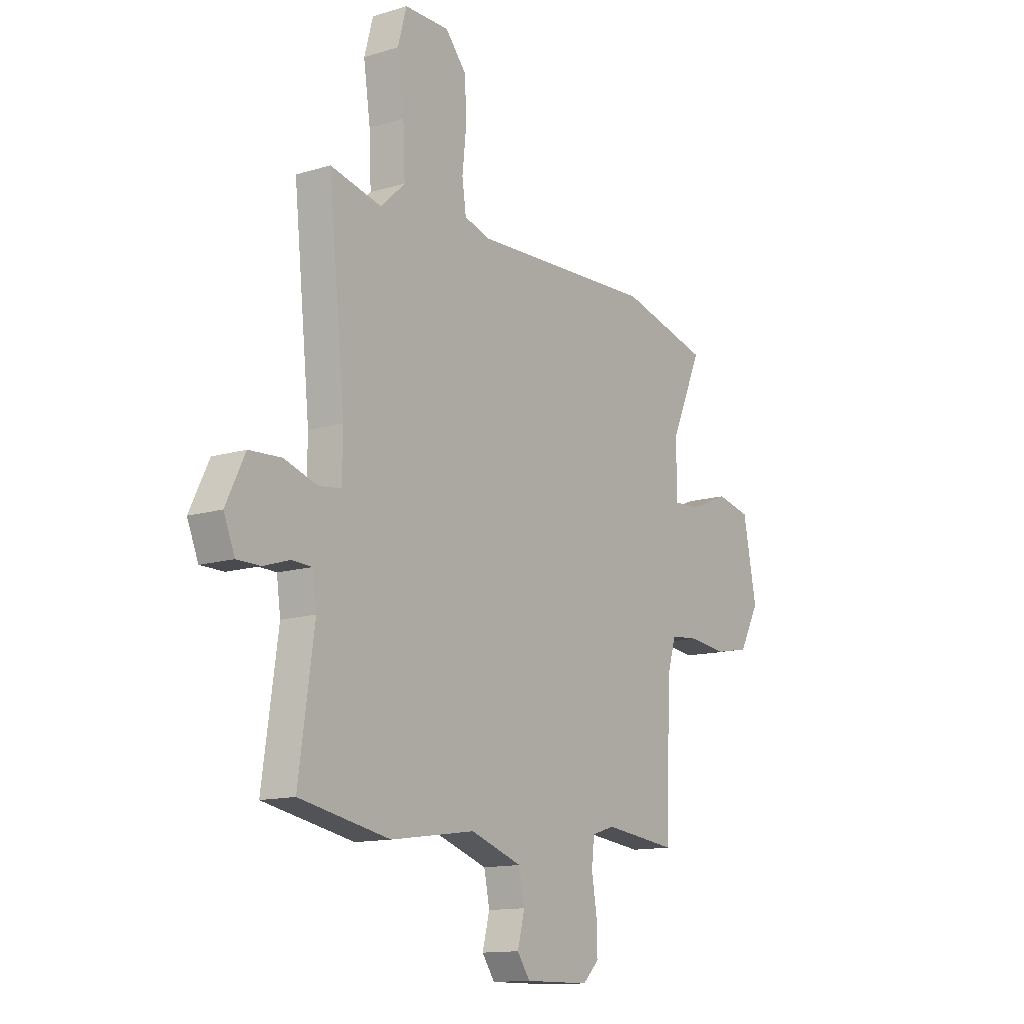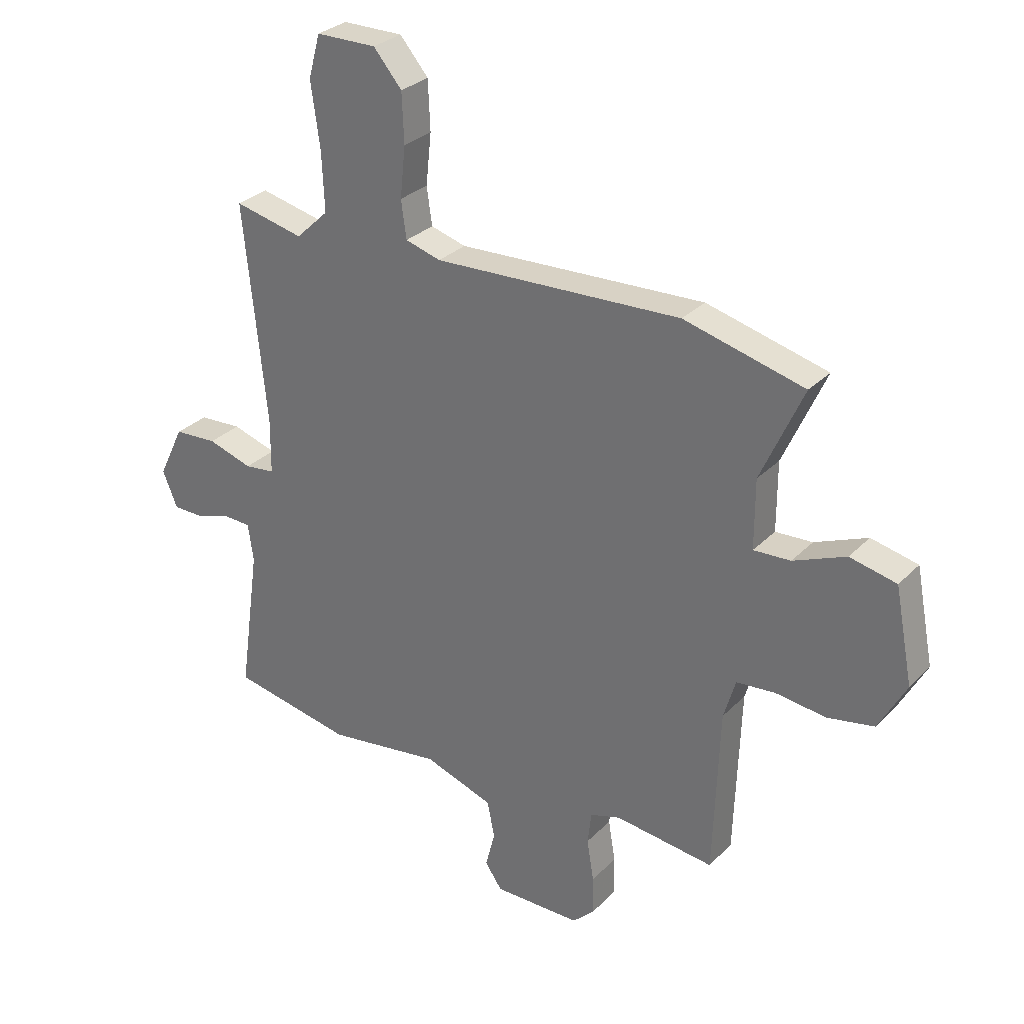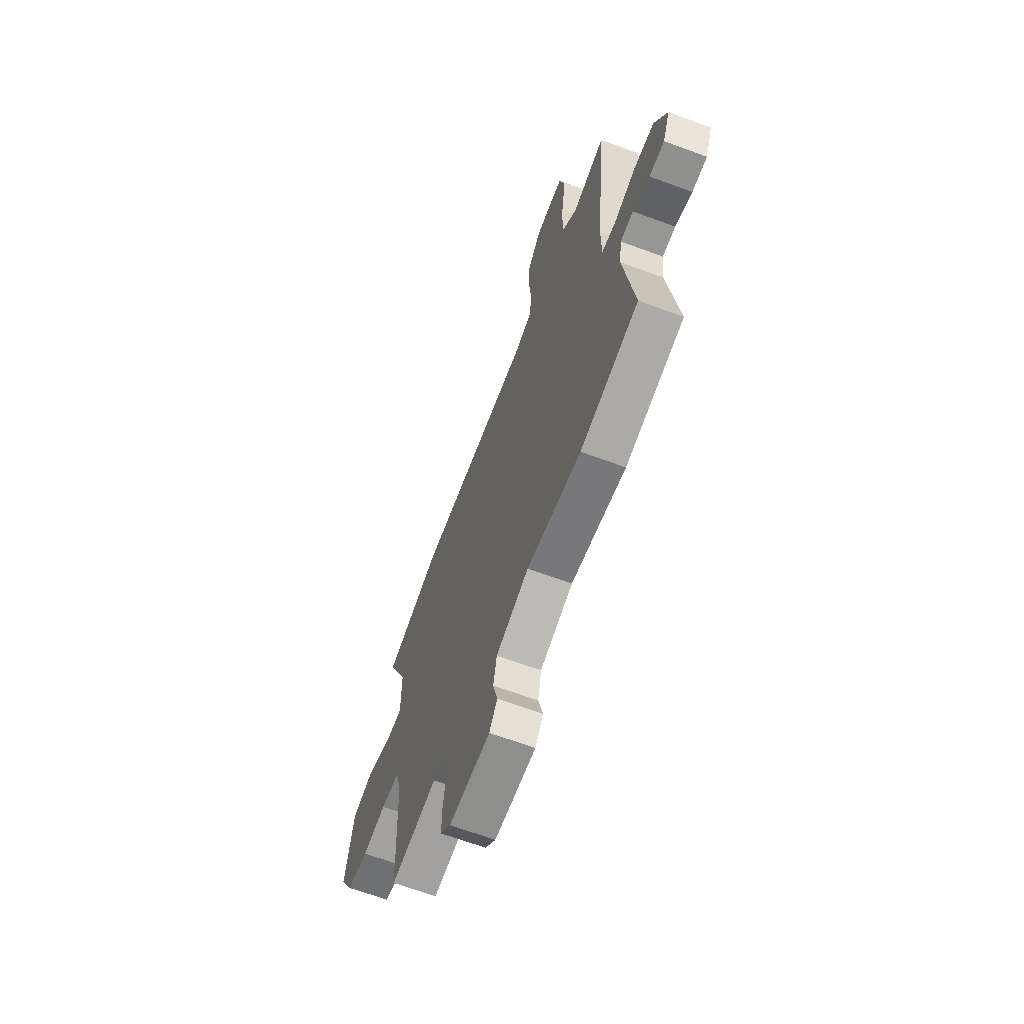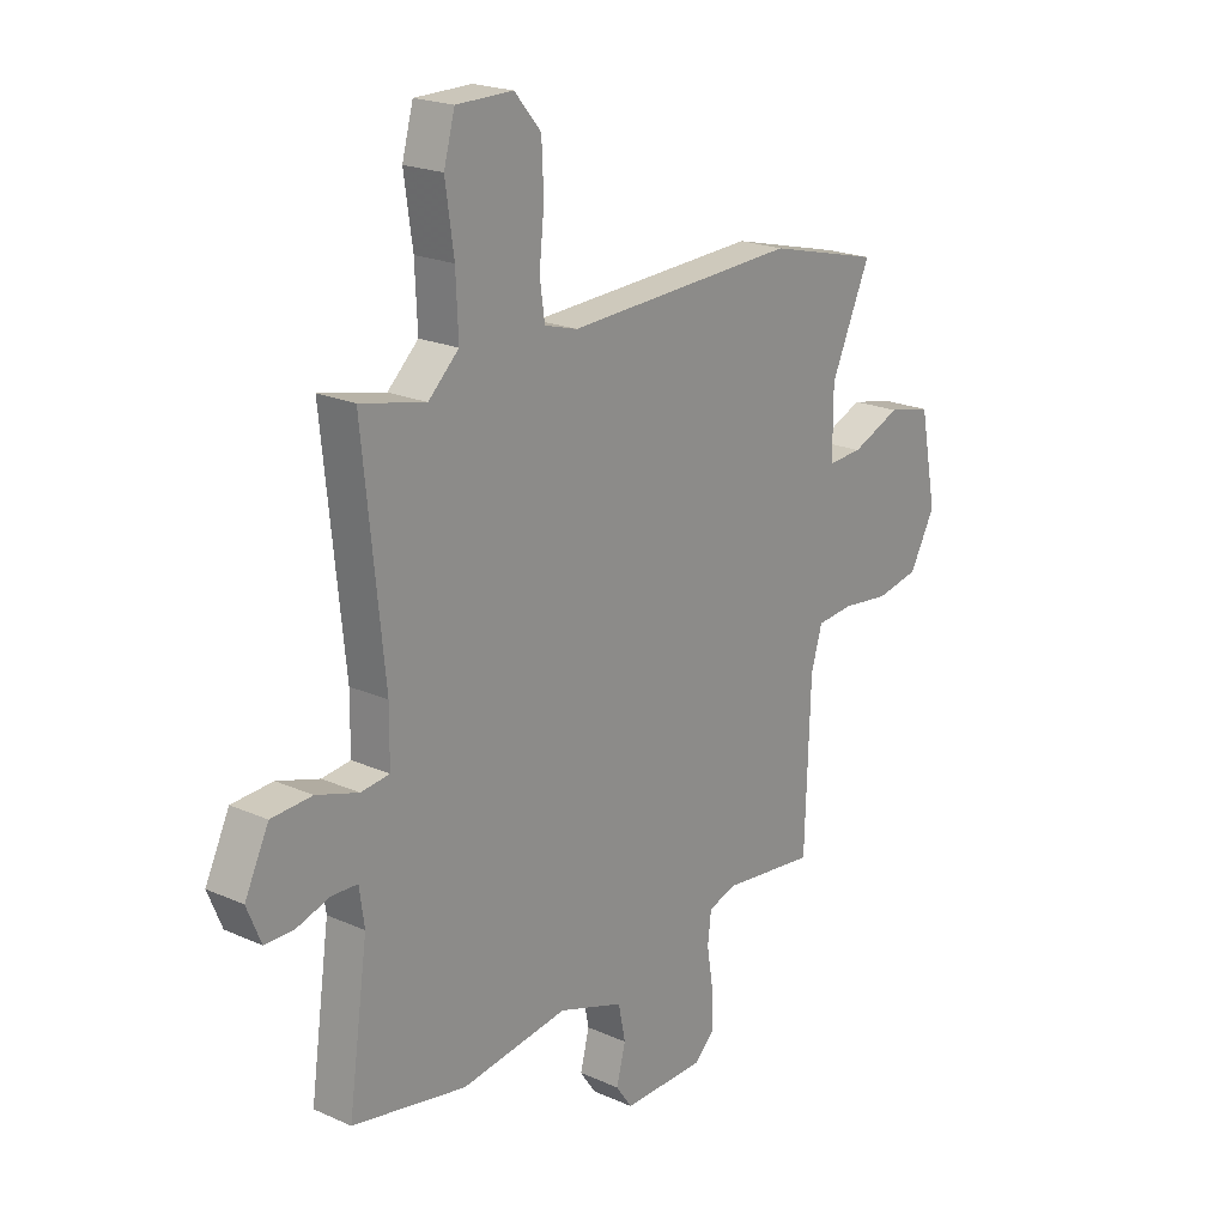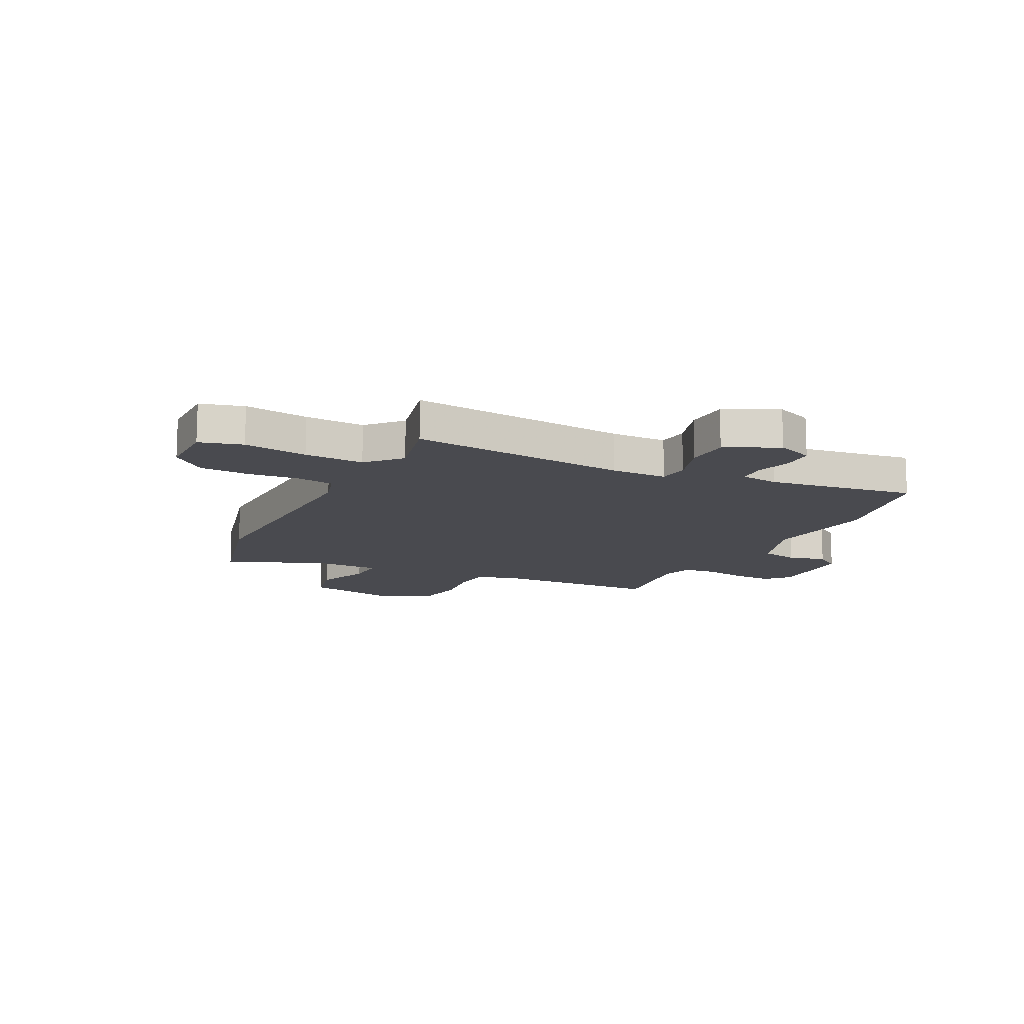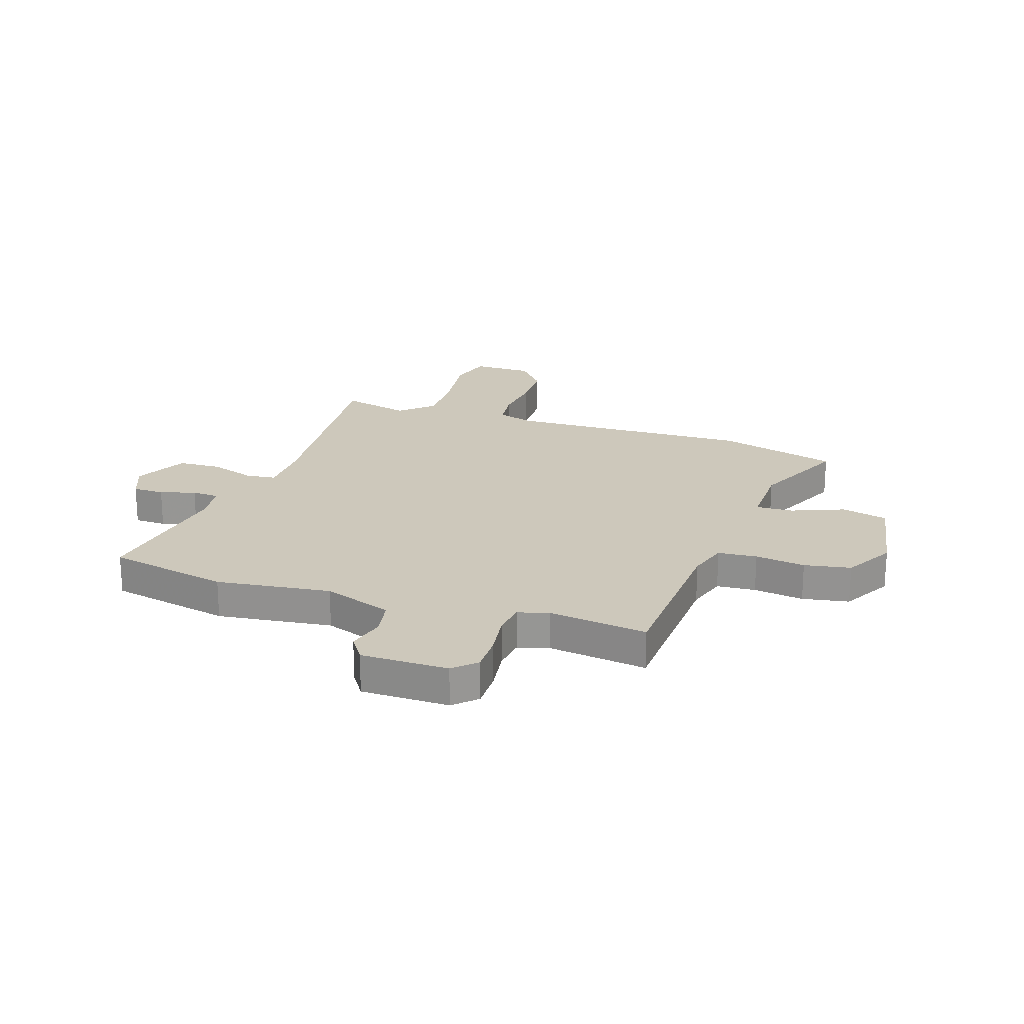
<metadata>
{"format":"obj","ext":"obj","renderer":"f3d","projection":"perspective","resolution":1024,"background":"white","views":[{"elev":-13.2,"azim":124.8,"up":"+Z"},{"elev":29.7,"azim":-144.9,"up":"+Z"},{"elev":-65.6,"azim":69.5,"up":"+Z"},{"elev":20.8,"azim":128.8,"up":"+Z"},{"elev":-13.5,"azim":63.9,"up":"+Y"},{"elev":22.0,"azim":-160.7,"up":"+Y"}]}
</metadata>
<code>
v -0.621 0.07 0.469
v -0.396 0.07 0.526
v 0.067 0.07 0.505
v 0.133 0.07 0.524
v 0.143 0.07 0.594
v 0.133 0.07 0.689
v 0.137 0.07 0.781
v 0.19 0.07 0.843
v 0.303 0.07 0.842
v 0.325 0.07 0.761
v 0.308 0.07 0.642
v 0.303 0.07 0.531
v 0.364 0.07 0.473
v 0.494 0.07 0.502
v 0.452 0.07 0.094
v 0.453 0.07 -0.01
v 0.51 0.07 -0.017
v 0.594 0.07 0.009
v 0.675 0.07 0.004
v 0.723 0.07 -0.095
v 0.695 0.07 -0.163
v 0.636 0.07 -0.163
v 0.57 0.07 -0.142
v 0.519 0.07 -0.144
v 0.509 0.07 -0.215
v 0.548 0.07 -0.491
v 0.32 0.07 -0.534
v 0.106 0.07 -0.503
v -0.024 0.07 -0.547
v -0.038 0.07 -0.616
v -0.02 0.07 -0.686
v -0.052 0.07 -0.732
v -0.216 0.07 -0.73
v -0.257 0.07 -0.69
v -0.255 0.07 -0.618
v -0.242 0.07 -0.539
v -0.249 0.07 -0.478
v -0.306 0.07 -0.46
v -0.492 0.07 -0.481
v -0.503 0.07 -0.168
v -0.525 0.07 -0.093
v -0.598 0.07 -0.086
v -0.692 0.07 -0.097
v -0.779 0.07 -0.08
v -0.83 0.07 0.014
v -0.796 0.07 0.189
v -0.709 0.07 0.208
v -0.611 0.07 0.167
v -0.542 0.07 0.163
v -0.542 0.07 0.292
v -0.621 0 0.469
v -0.396 0 0.526
v 0.067 0 0.505
v 0.133 0 0.524
v 0.143 0 0.594
v 0.133 0 0.689
v 0.137 0 0.781
v 0.19 0 0.843
v 0.303 0 0.842
v 0.325 0 0.761
v 0.308 0 0.642
v 0.303 0 0.531
v 0.364 0 0.473
v 0.494 0 0.502
v 0.452 0 0.094
v 0.453 0 -0.01
v 0.51 0 -0.017
v 0.594 0 0.009
v 0.675 0 0.004
v 0.723 0 -0.095
v 0.695 0 -0.163
v 0.636 0 -0.163
v 0.57 0 -0.142
v 0.519 0 -0.144
v 0.509 0 -0.215
v 0.548 0 -0.491
v 0.32 0 -0.534
v 0.106 0 -0.503
v -0.024 0 -0.547
v -0.038 0 -0.616
v -0.02 0 -0.686
v -0.052 0 -0.732
v -0.216 0 -0.73
v -0.257 0 -0.69
v -0.255 0 -0.618
v -0.242 0 -0.539
v -0.249 0 -0.478
v -0.306 0 -0.46
v -0.492 0 -0.481
v -0.503 0 -0.168
v -0.525 0 -0.093
v -0.598 0 -0.086
v -0.692 0 -0.097
v -0.779 0 -0.08
v -0.83 0 0.014
v -0.796 0 0.189
v -0.709 0 0.208
v -0.611 0 0.167
v -0.542 0 0.163
v -0.542 0 0.292
f 46 47 48
f 45 46 48
f 44 45 48
f 43 44 48
f 42 43 48
f 41 42 48 49
f 40 41 49 50
f 38 39 40
f 37 38 40 50
f 34 35 36
f 33 34 36
f 32 33 36
f 31 32 36
f 30 31 36
f 29 30 36 37
f 28 29 37 50
f 1 2 3
f 50 1 3
f 28 50 3
f 27 28 3
f 26 27 3
f 25 26 3
f 21 22 23
f 20 21 23
f 19 20 23
f 18 19 23
f 17 18 23
f 16 17 23 24
f 13 14 15
f 12 13 15 16
f 9 10 11
f 8 9 11
f 7 8 11
f 6 7 11
f 5 6 11
f 4 5 11 12
f 25 3 4
f 24 25 4
f 16 24 4
f 4 12 16
f 98 97 96
f 98 96 95
f 98 95 94
f 98 94 93
f 98 93 92
f 99 98 92 91
f 100 99 91 90
f 90 89 88
f 100 90 88 87
f 86 85 84
f 86 84 83
f 86 83 82
f 86 82 81
f 86 81 80
f 87 86 80 79
f 100 87 79 78
f 53 52 51
f 53 51 100
f 53 100 78
f 53 78 77
f 53 77 76
f 53 76 75
f 73 72 71
f 73 71 70
f 73 70 69
f 73 69 68
f 73 68 67
f 74 73 67 66
f 65 64 63
f 66 65 63 62
f 61 60 59
f 61 59 58
f 61 58 57
f 61 57 56
f 61 56 55
f 62 61 55 54
f 54 53 75
f 54 75 74
f 54 74 66
f 66 62 54
f 1 51 52 2
f 2 52 53 3
f 3 53 54 4
f 4 54 55 5
f 5 55 56 6
f 6 56 57 7
f 7 57 58 8
f 8 58 59 9
f 9 59 60 10
f 10 60 61 11
f 11 61 62 12
f 12 62 63 13
f 13 63 64 14
f 14 64 65 15
f 15 65 66 16
f 16 66 67 17
f 17 67 68 18
f 18 68 69 19
f 19 69 70 20
f 20 70 71 21
f 21 71 72 22
f 22 72 73 23
f 23 73 74 24
f 24 74 75 25
f 25 75 76 26
f 26 76 77 27
f 27 77 78 28
f 28 78 79 29
f 29 79 80 30
f 30 80 81 31
f 31 81 82 32
f 32 82 83 33
f 33 83 84 34
f 34 84 85 35
f 35 85 86 36
f 36 86 87 37
f 37 87 88 38
f 38 88 89 39
f 39 89 90 40
f 40 90 91 41
f 41 91 92 42
f 42 92 93 43
f 43 93 94 44
f 44 94 95 45
f 45 95 96 46
f 46 96 97 47
f 47 97 98 48
f 48 98 99 49
f 49 99 100 50
f 50 100 51 1

</code>
